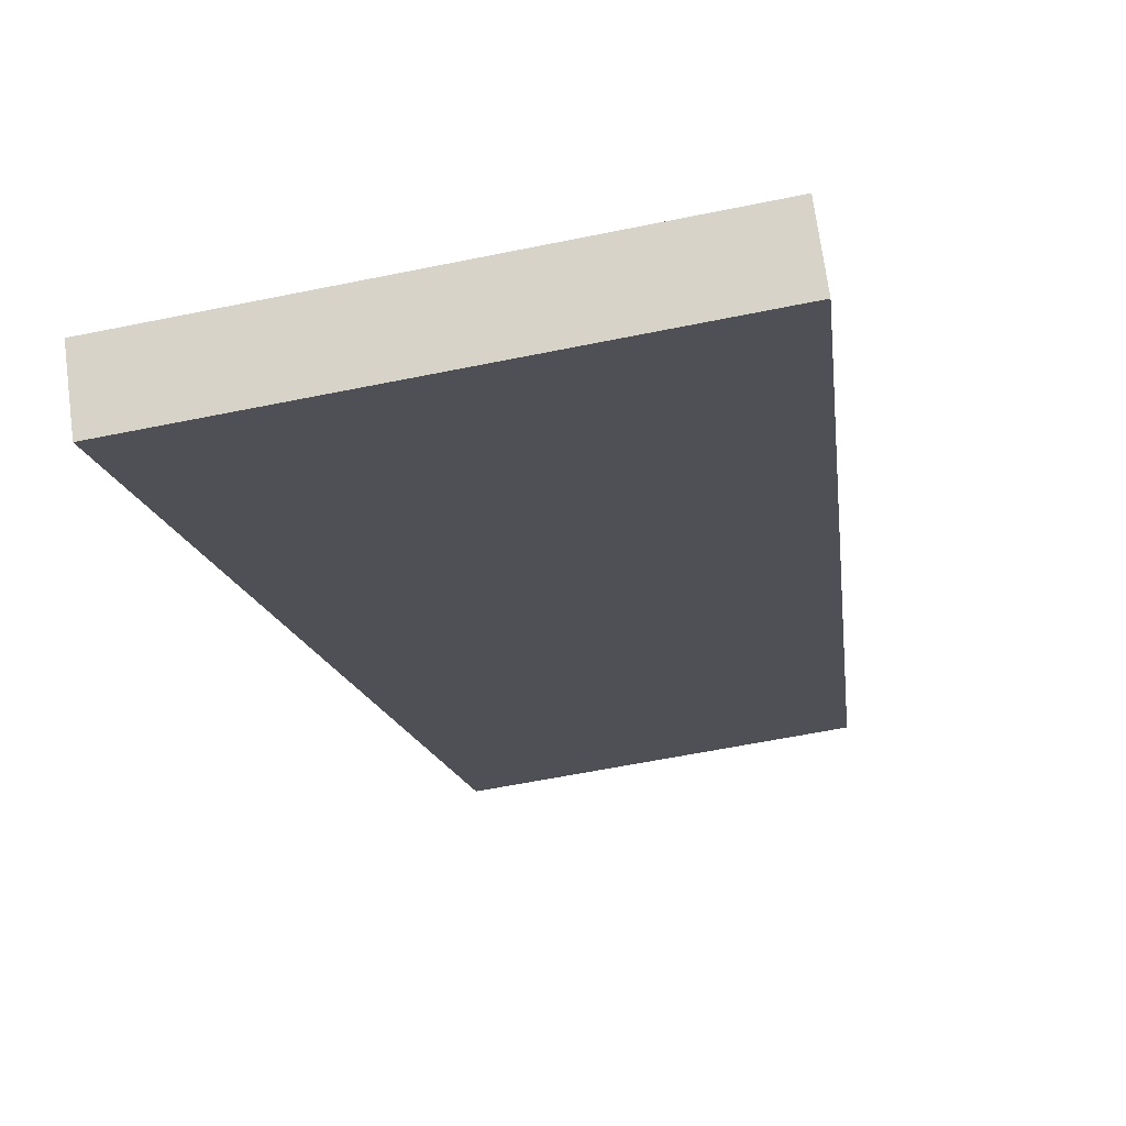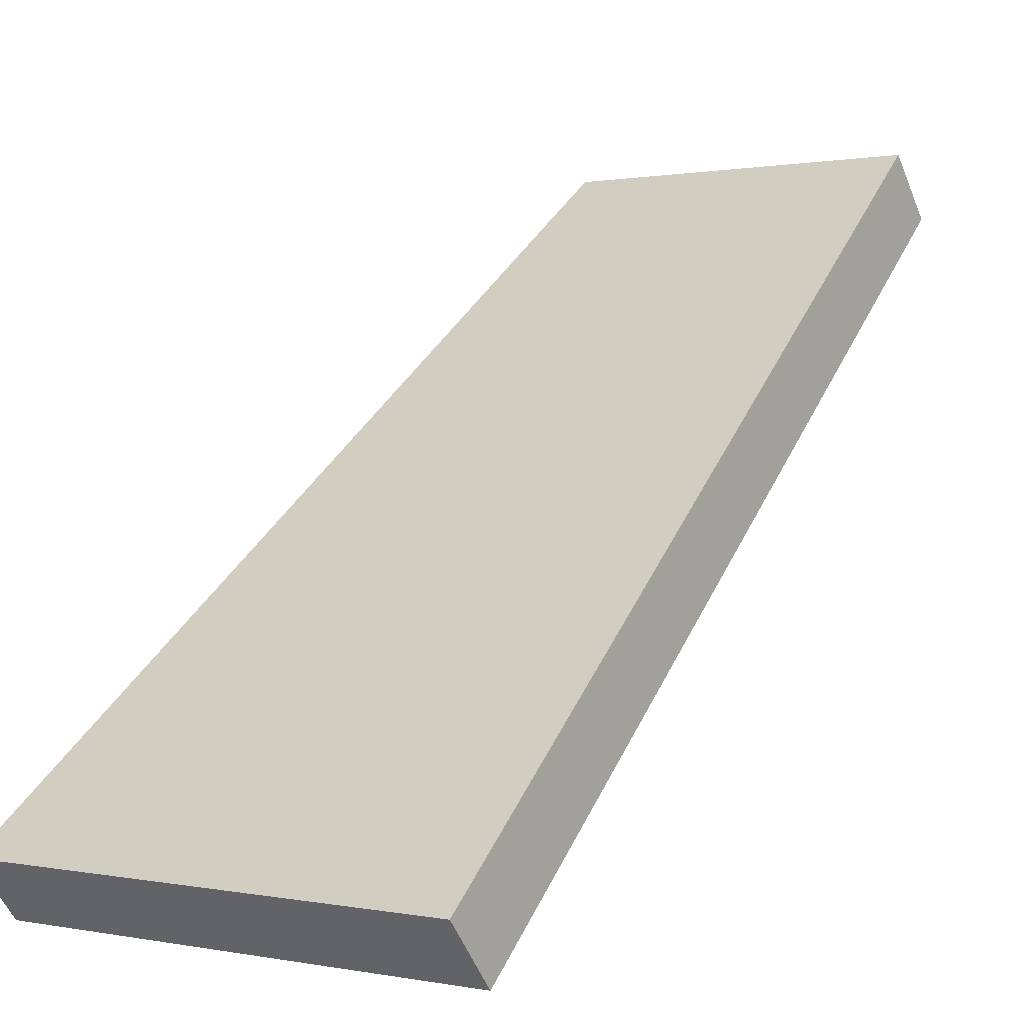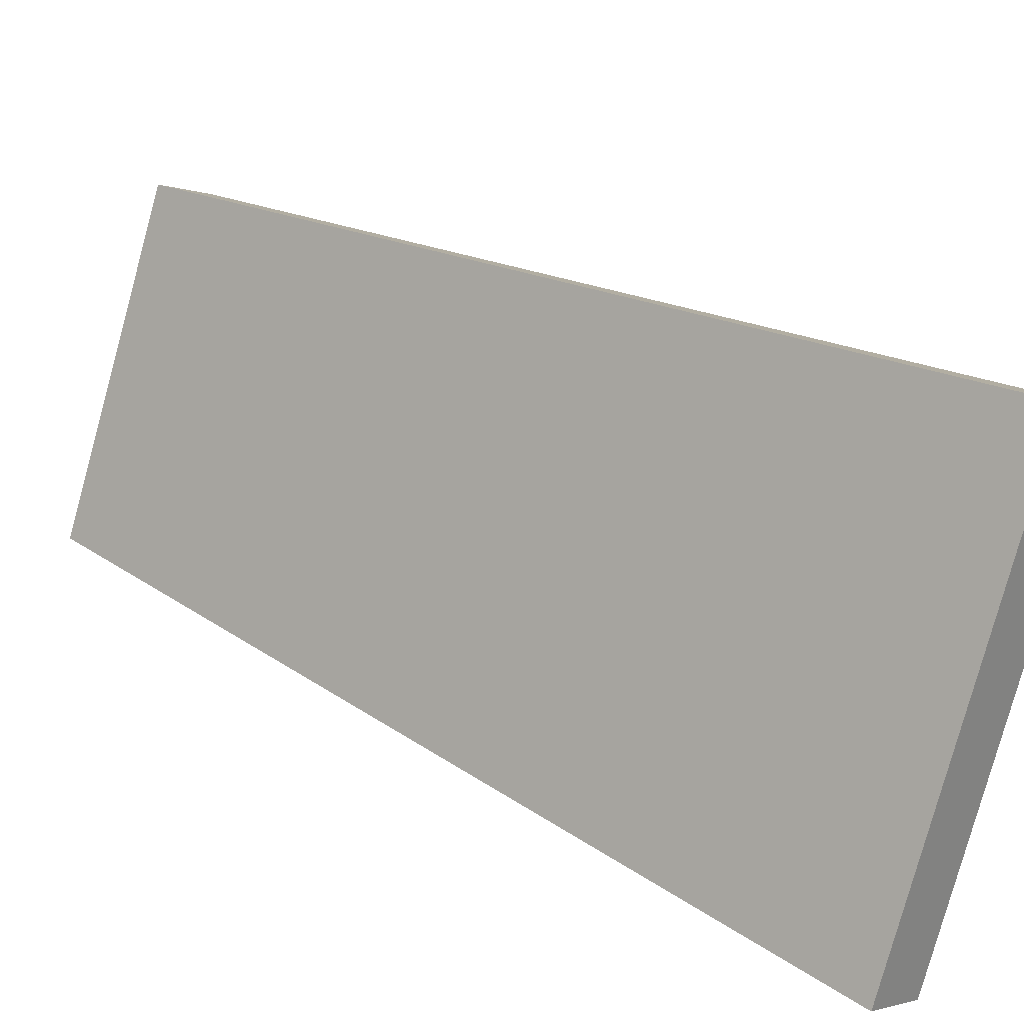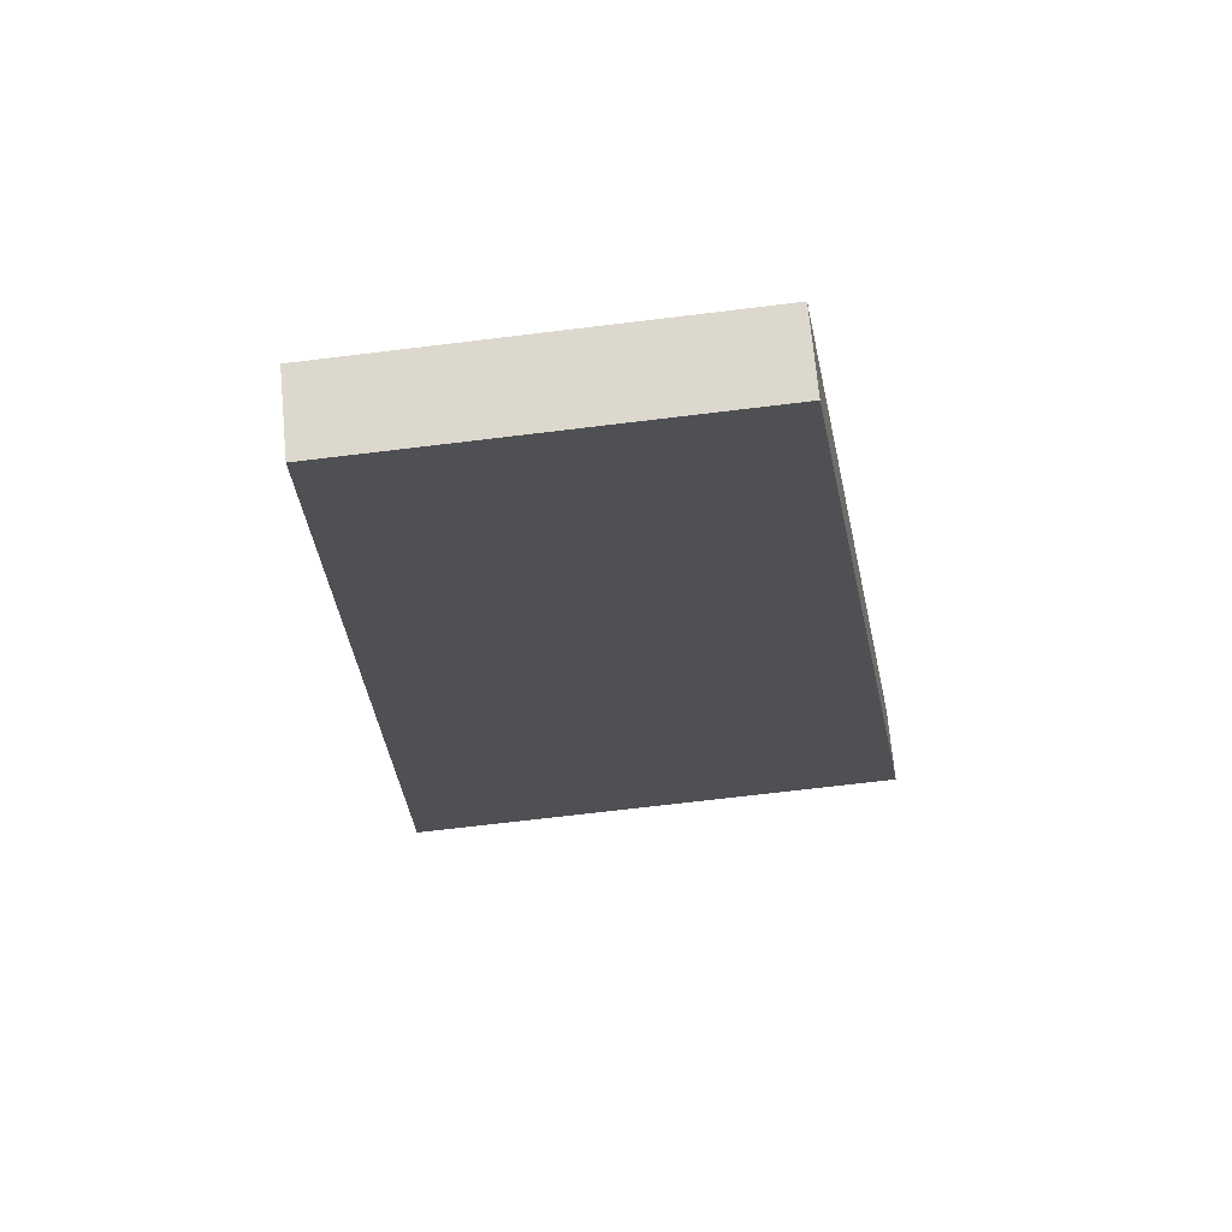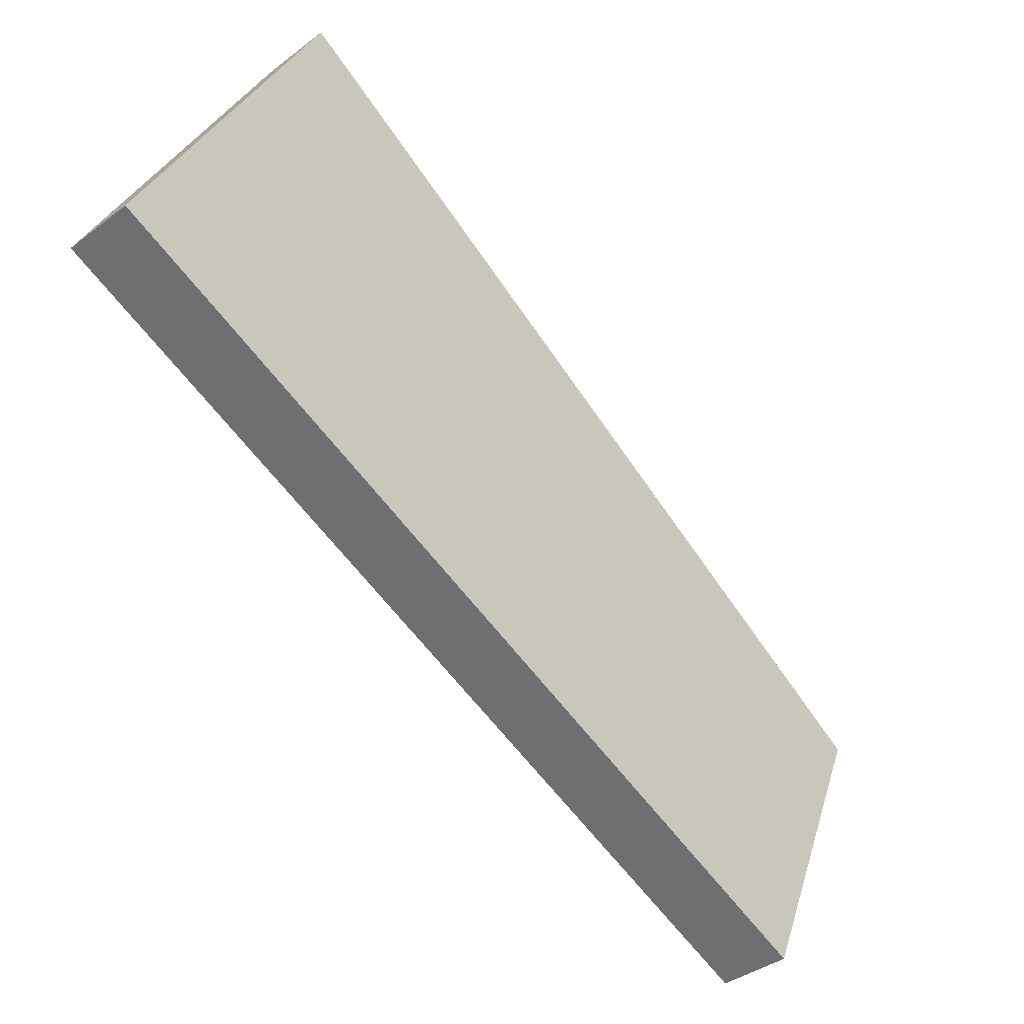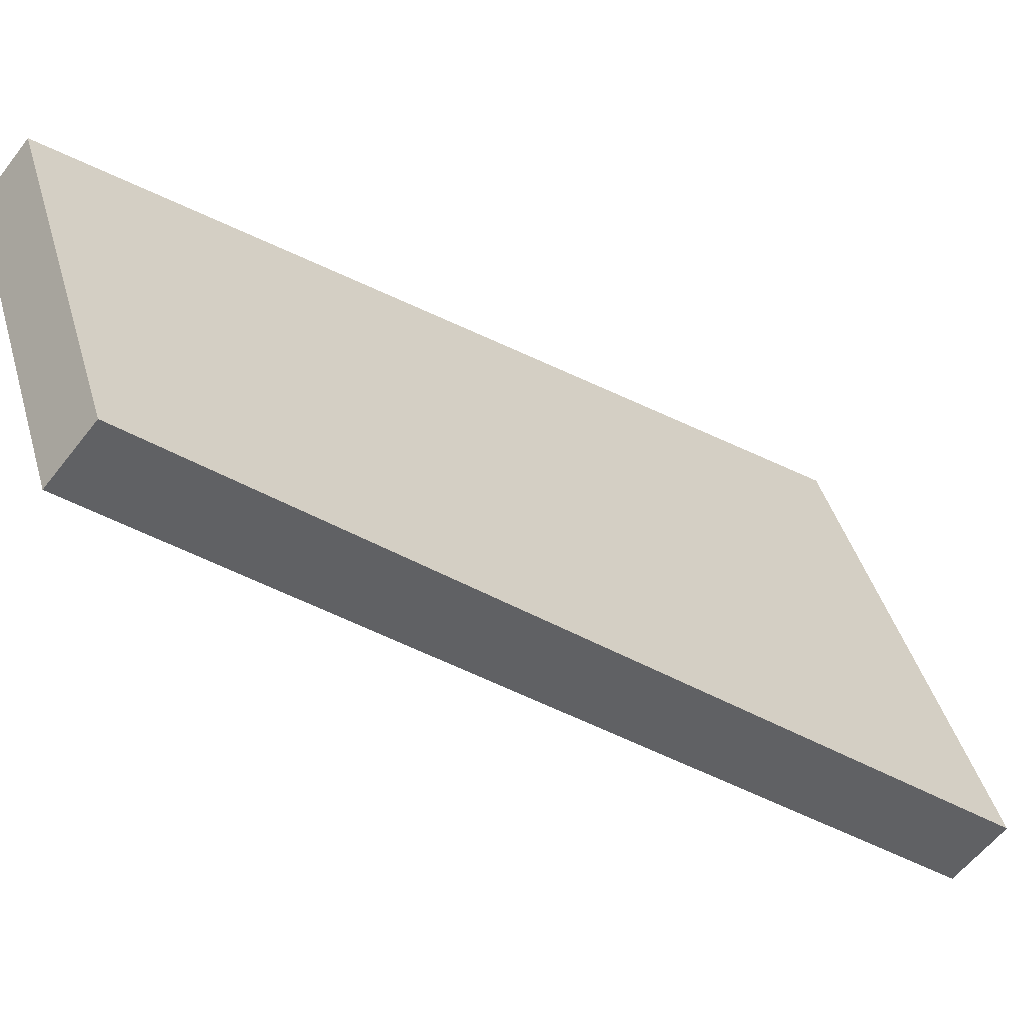
<metadata>
{"format":"obj","ext":"obj","renderer":"f3d","projection":"perspective","resolution":1024,"background":"white","views":[{"elev":-58.5,"azim":12.0,"up":"+Y"},{"elev":0.6,"azim":36.7,"up":"+Y"},{"elev":-79.8,"azim":-105.4,"up":"+Y"},{"elev":-70.3,"azim":-173.1,"up":"+Z"},{"elev":30.4,"azim":105.8,"up":"+Z"},{"elev":43.1,"azim":-105.8,"up":"+Y"}]}
</metadata>
<code>
v -3.17 6.115 -3.208
v -1.427 6.115 -3.208
v -3.17 6.317 -3.042
v -1.427 6.317 -3.042
v -2.905 8.495 -5.728
v -1.624 8.495 -5.728
v -2.905 8.293 -5.894
v -1.624 8.293 -5.894
f 1 2 3
f 3 2 4
f 3 4 5
f 5 4 6
f 5 6 7
f 7 6 8
f 8 2 7
f 7 2 1
f 8 6 2
f 2 6 4
f 7 1 5
f 5 1 3

</code>
